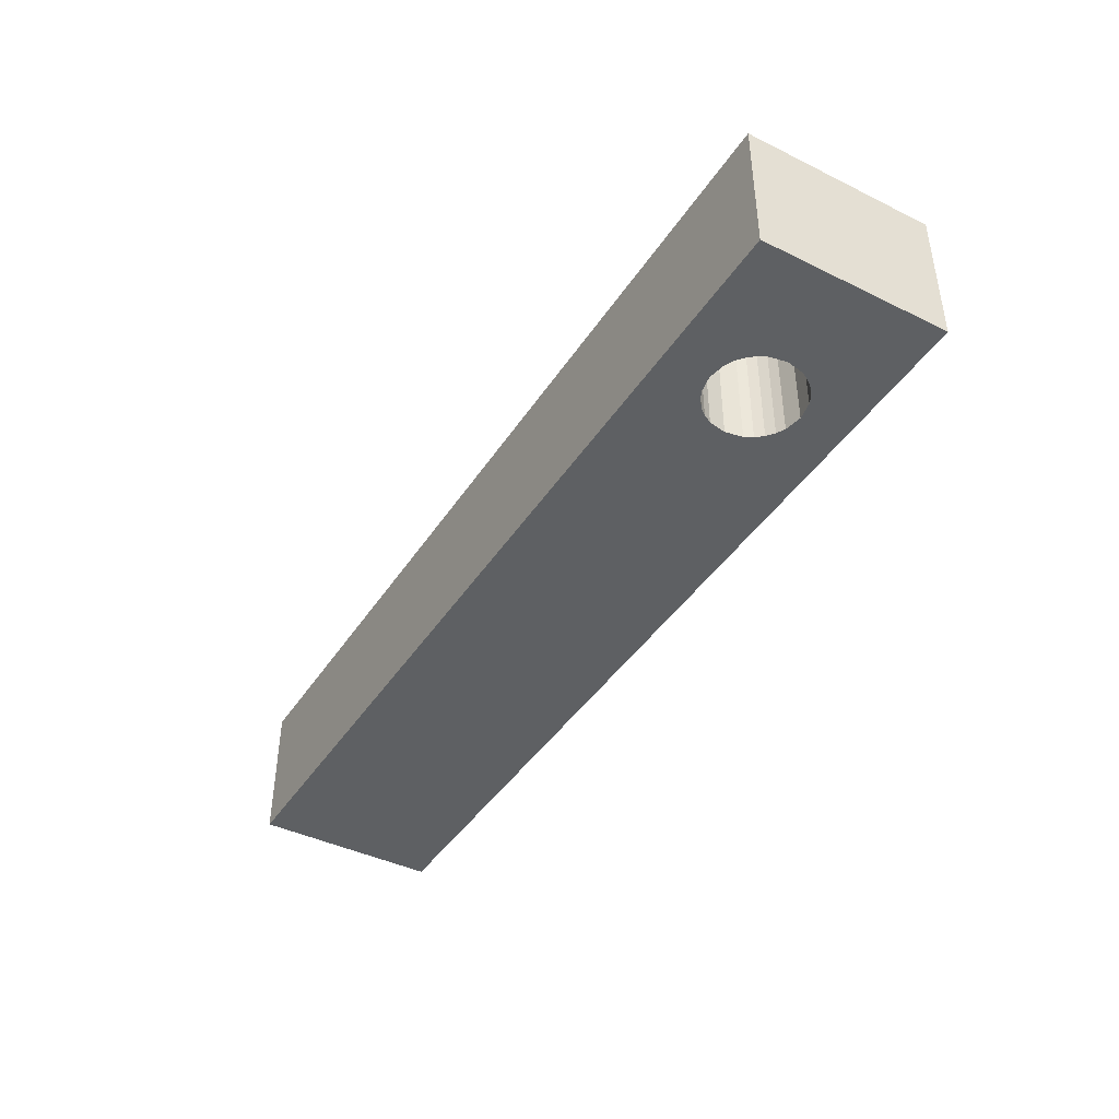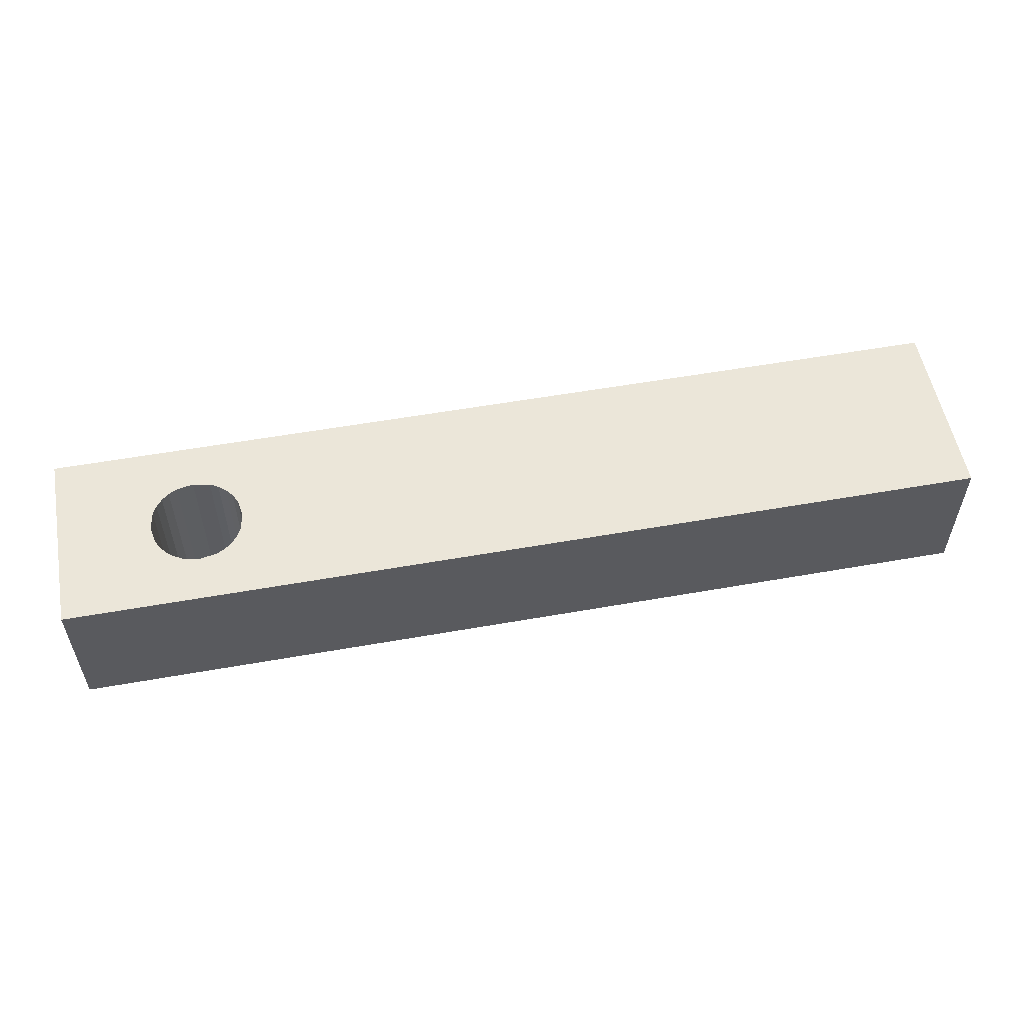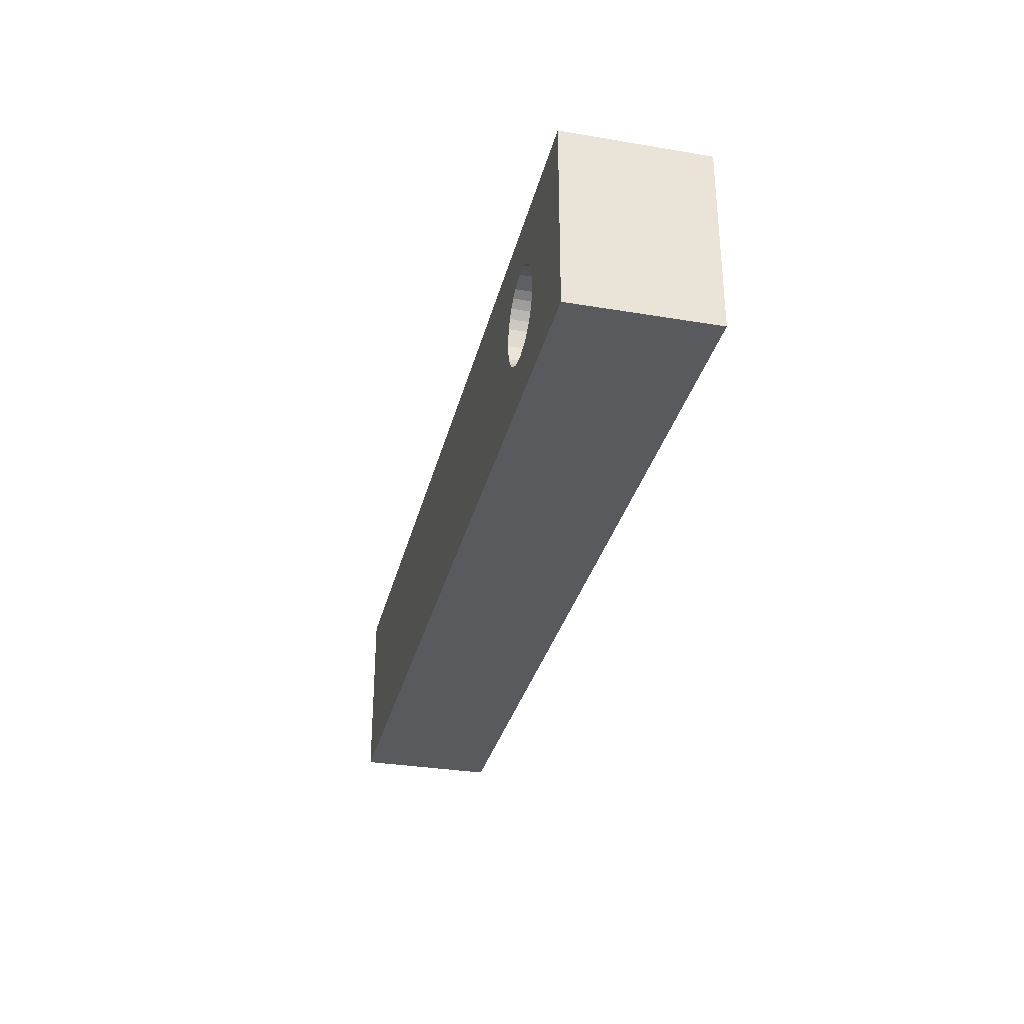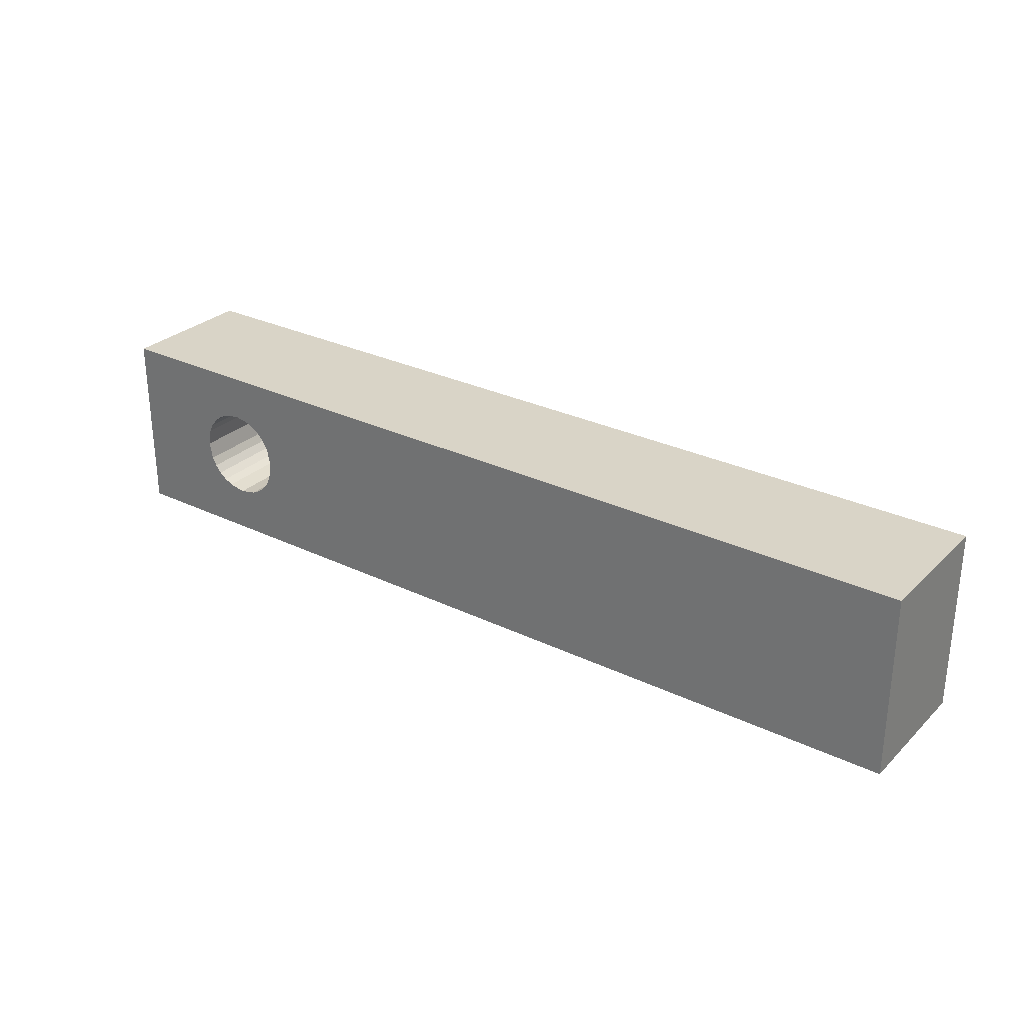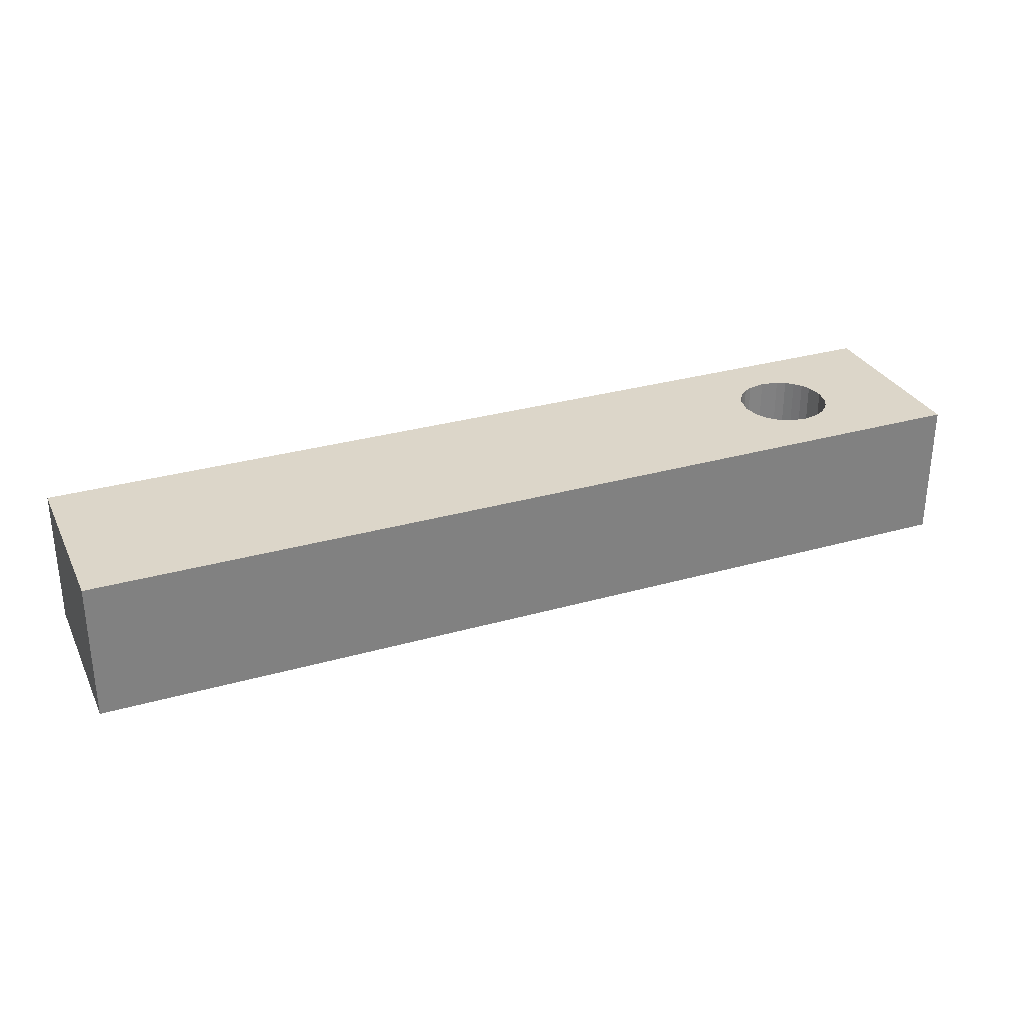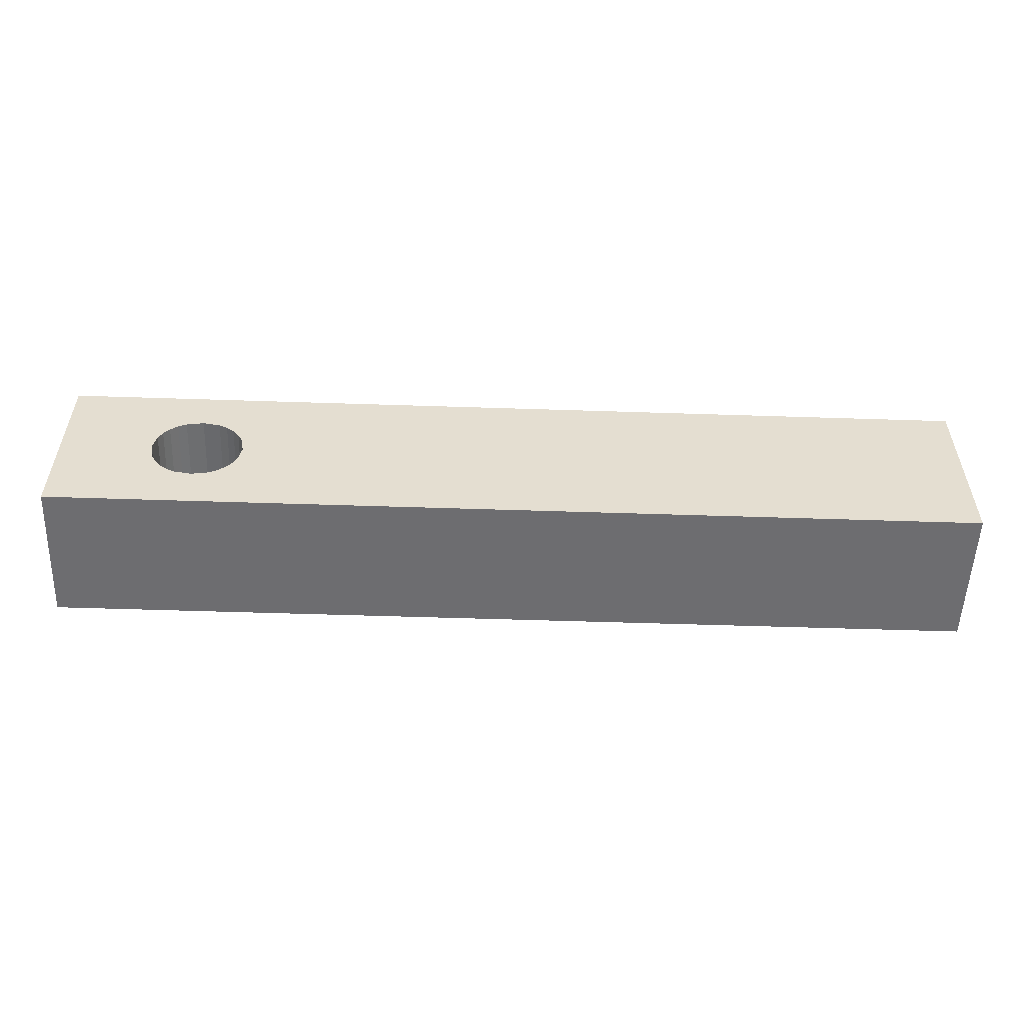
<metadata>
{"format":"obj","ext":"obj","renderer":"f3d","projection":"perspective","resolution":1024,"background":"white","views":[{"elev":-42.1,"azim":-120.5,"up":"+Z"},{"elev":55.1,"azim":-10.6,"up":"+Z"},{"elev":-31.8,"azim":-103.3,"up":"+Y"},{"elev":28.8,"azim":35.8,"up":"+Y"},{"elev":30.2,"azim":157.5,"up":"+Z"},{"elev":-54.1,"azim":-2.0,"up":"+Y"}]}
</metadata>
<code>
v 0.85 -0.1 0.65
v -0.15 -0.1 0.65
v 0.85 0.1 0.65
v 0.85 -0.1 0.8
v 0.85 0.1 0.8
v -0.15 0.1 0.65
v -0.15 0.1 0.8
v -0.15 -0.1 0.8
v 0.0184 0.04649 0.8
v 0.02736 0.04185 0.65
v 0.02736 0.04185 0.8
v 0.03536 0.03536 0.65
v 0.03536 0.03536 0.8
v 0.04185 0.02736 0.65
v 0.04185 0.02736 0.8
v 0.04649 0.0184 0.65
v 0.04649 0.0184 0.8
v 0.05 0 0.65
v 0.05 0 0.8
v 0.0184 0.04649 0.65
v 0 0.05 0.8
v 2.132e-16 0.05 0.8
v -0.0184 0.04649 0.8
v -1.776e-17 0.05 0.65
v 0.05 2.22e-18 0.65
v 0.04649 -0.0184 0.65
v 0.04185 -0.02736 0.65
v 0.04649 -0.0184 0.8
v 0.04185 -0.02736 0.8
v 0.03536 -0.03536 0.65
v 0.03536 -0.03536 0.8
v 0.02736 -0.04185 0.65
v 0.02736 -0.04185 0.8
v 0.0184 -0.04649 0.65
v 0.0184 -0.04649 0.8
v -3.553e-17 -0.05 0.65
v -1.776e-17 -0.05 0.8
v -0.0184 -0.04649 0.65
v -0.0184 -0.04649 0.8
v -0.02736 -0.04185 0.65
v -0.02736 -0.04185 0.8
v -0.03536 -0.03536 0.65
v -0.03536 -0.03536 0.8
v -0.04185 -0.02736 0.65
v -0.04185 -0.02736 0.8
v -0.04649 -0.0184 0.65
v -0.04649 -0.0184 0.8
v -0.05 0 0.65
v -0.05 0 0.8
v -0.04649 0.0184 0.65
v -0.04649 0.0184 0.8
v -0.04185 0.02736 0.65
v -0.04185 0.02736 0.8
v -0.03536 0.03536 0.65
v -0.03536 0.03536 0.8
v -0.02736 0.04185 0.65
v -0.02736 0.04185 0.8
v -0.0184 0.04649 0.65
v 2.309e-16 -0.05 0.8
v 0.05 -1.776e-17 0.8
v 0.05 -3.997e-17 0.8
v -7.105e-17 -0.05 0.65
v -0.05 -1.11e-18 0.65
v 0.05 -1.776e-17 0.65
f 1 2 3
f 4 3 5
f 5 6 7
f 7 2 8
f 8 1 4
f 1 3 4
f 4 7 9
f 9 10 11
f 11 12 13
f 13 14 15
f 15 16 17
f 17 18 19
f 16 18 17
f 17 4 15
f 14 16 15
f 15 4 13
f 12 14 13
f 13 4 11
f 10 12 11
f 11 4 9
f 20 10 9
f 21 20 9
f 9 7 22
f 22 7 23
f 23 24 21
f 24 20 21
f 20 3 10
f 10 3 12
f 12 3 14
f 14 3 16
f 16 3 25
f 25 3 26
f 26 27 28
f 28 27 29
f 29 30 31
f 31 32 33
f 33 34 35
f 35 36 37
f 37 38 39
f 39 40 41
f 41 42 43
f 43 44 45
f 45 46 47
f 47 48 49
f 49 50 51
f 51 52 53
f 53 54 55
f 55 56 57
f 57 58 23
f 58 24 23
f 23 7 57
f 56 58 57
f 57 7 55
f 54 56 55
f 55 8 53
f 52 54 53
f 53 8 51
f 50 52 51
f 51 8 49
f 48 50 49
f 49 8 47
f 46 48 47
f 47 8 45
f 44 46 45
f 45 8 43
f 42 44 43
f 43 8 41
f 40 42 41
f 41 8 39
f 38 40 39
f 39 8 59
f 59 4 35
f 34 36 35
f 35 4 33
f 32 34 33
f 33 4 31
f 30 32 31
f 31 4 29
f 27 30 29
f 29 4 28
f 60 26 28
f 28 4 61
f 61 4 17
f 8 4 59
f 5 7 4
f 6 2 7
f 7 8 55
f 2 1 8
f 42 2 6
f 3 6 5
f 6 3 24
f 24 3 20
f 3 2 34
f 34 2 62
f 62 2 38
f 36 38 37
f 38 2 40
f 40 2 42
f 42 6 44
f 44 6 46
f 46 6 63
f 63 6 50
f 50 6 52
f 52 6 54
f 54 6 56
f 56 6 58
f 58 6 24
f 32 3 34
f 30 3 32
f 27 3 30
f 26 3 27
f 64 26 60

</code>
